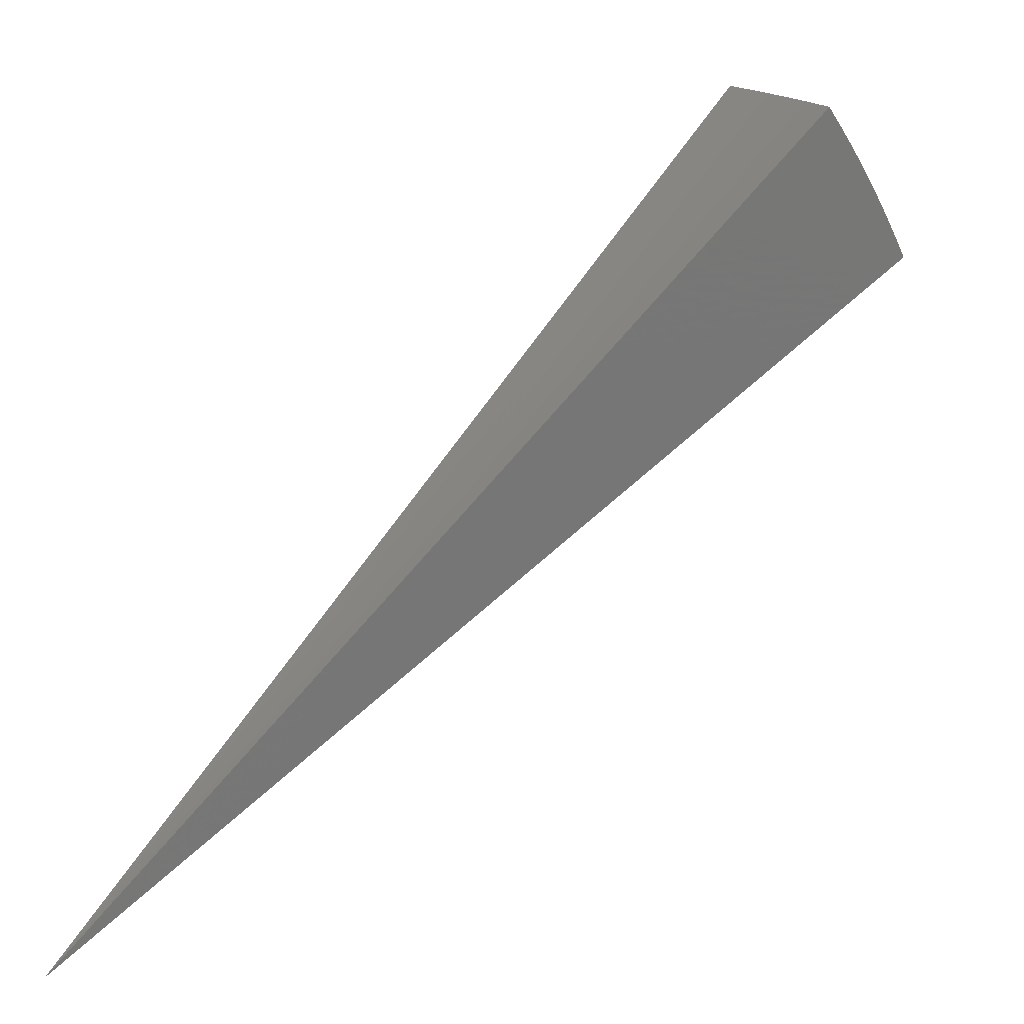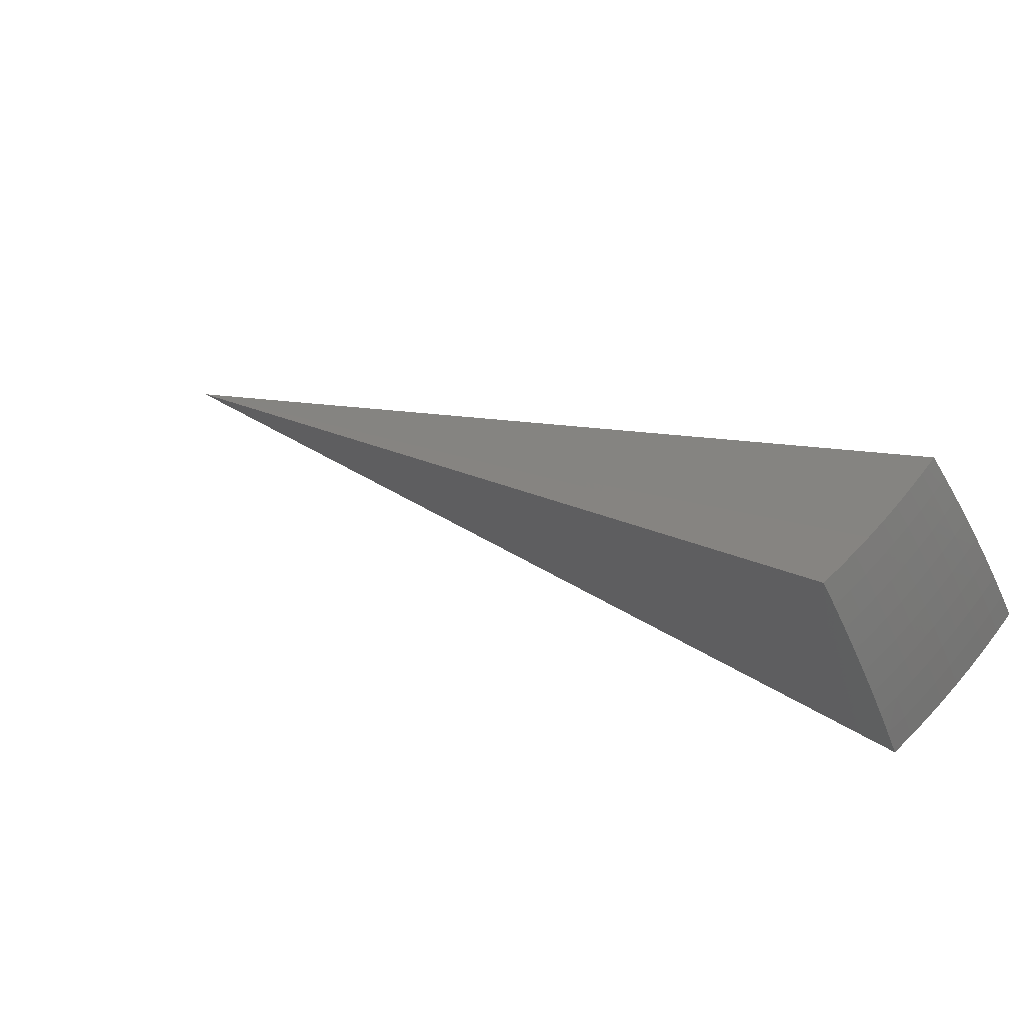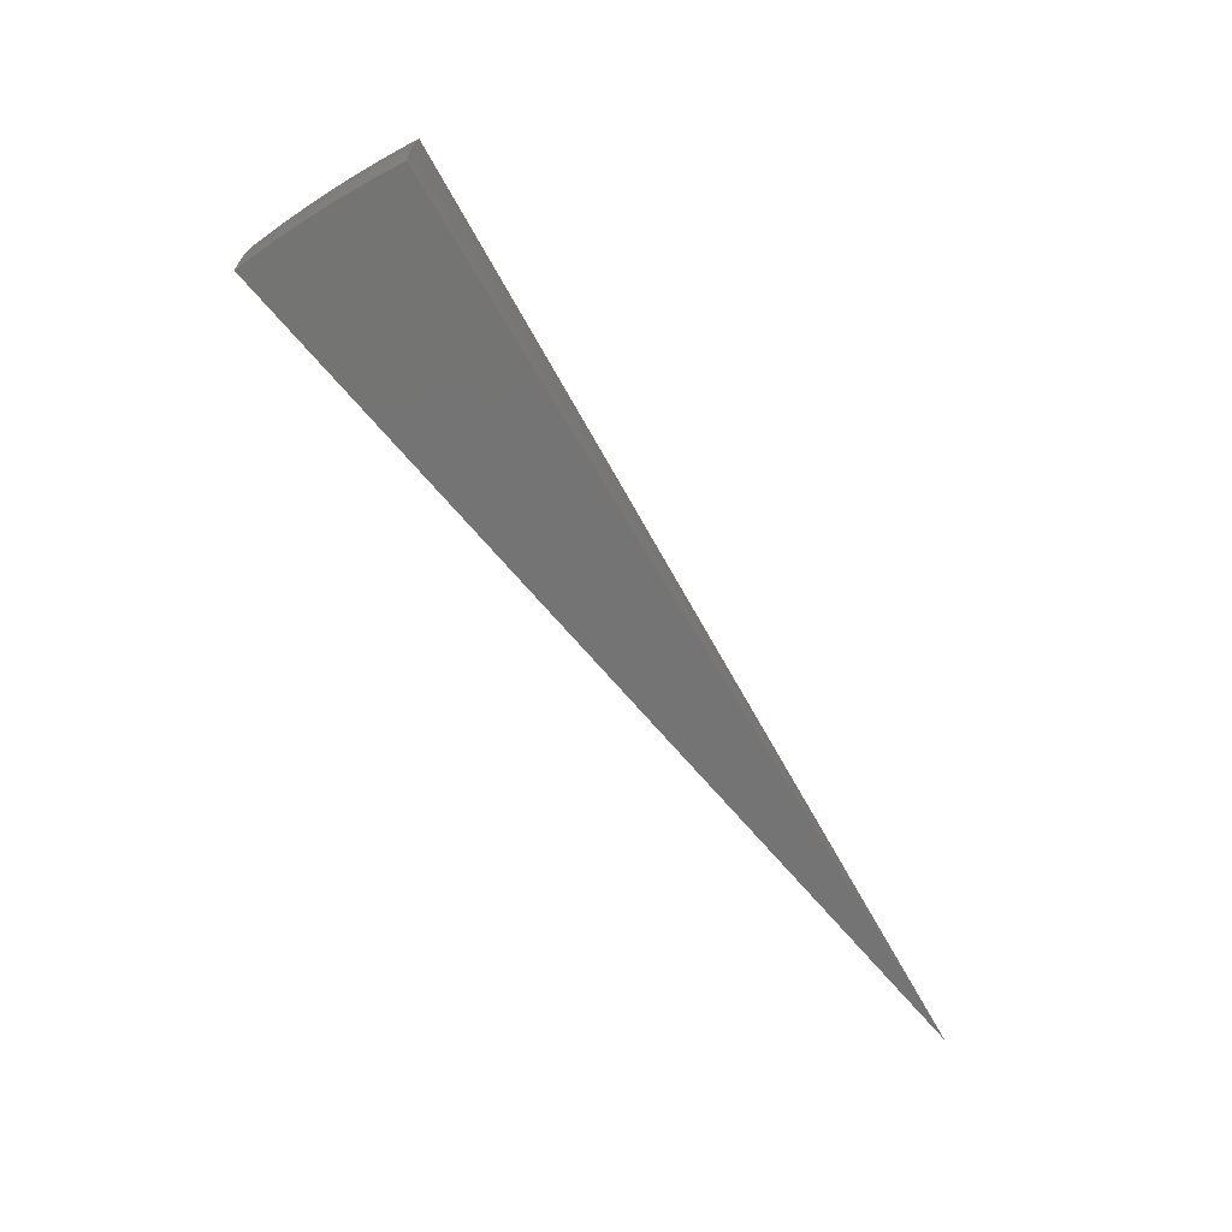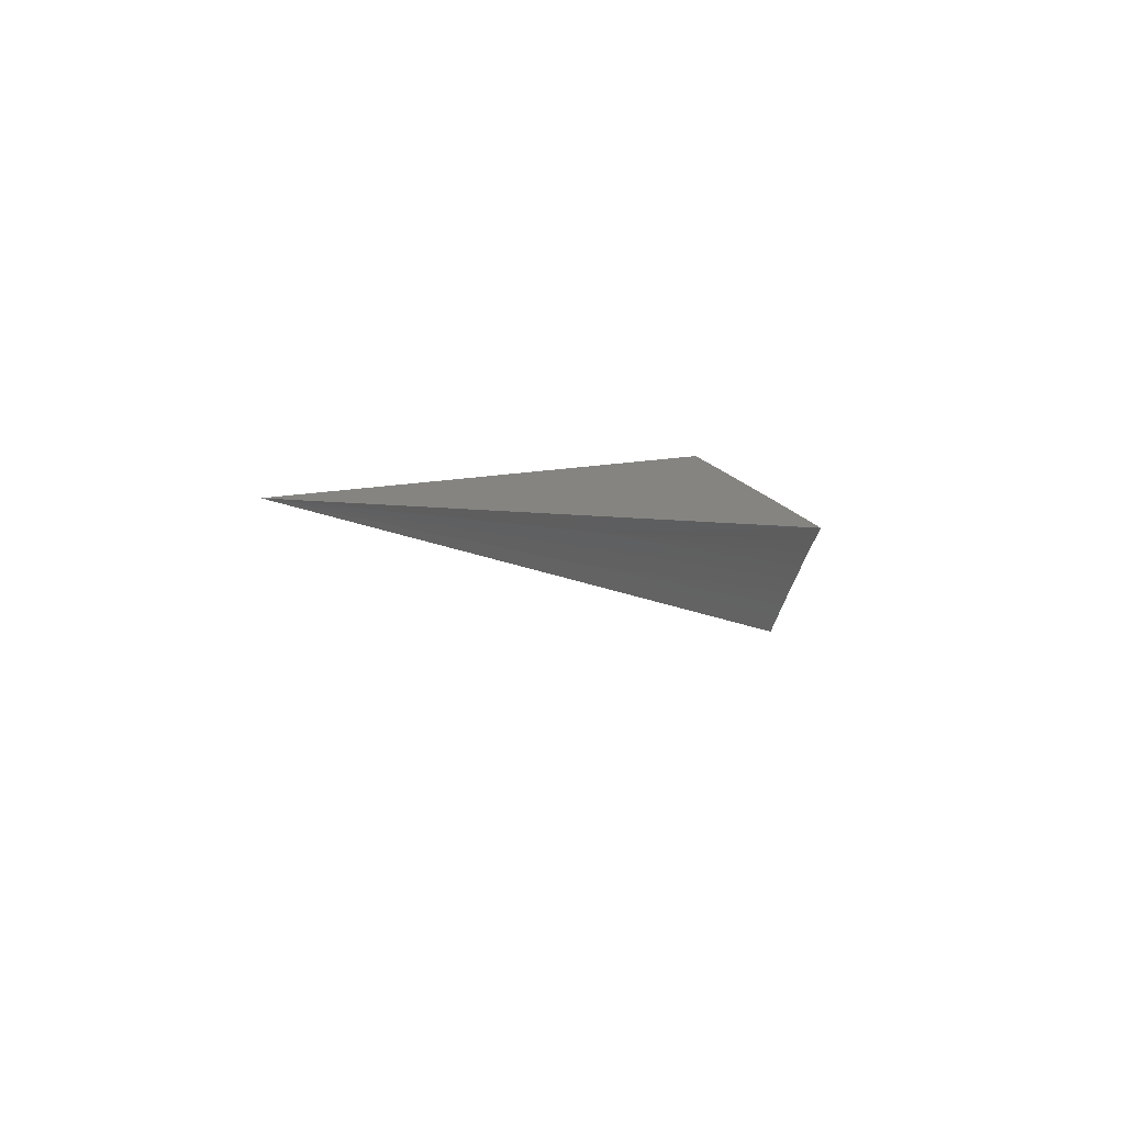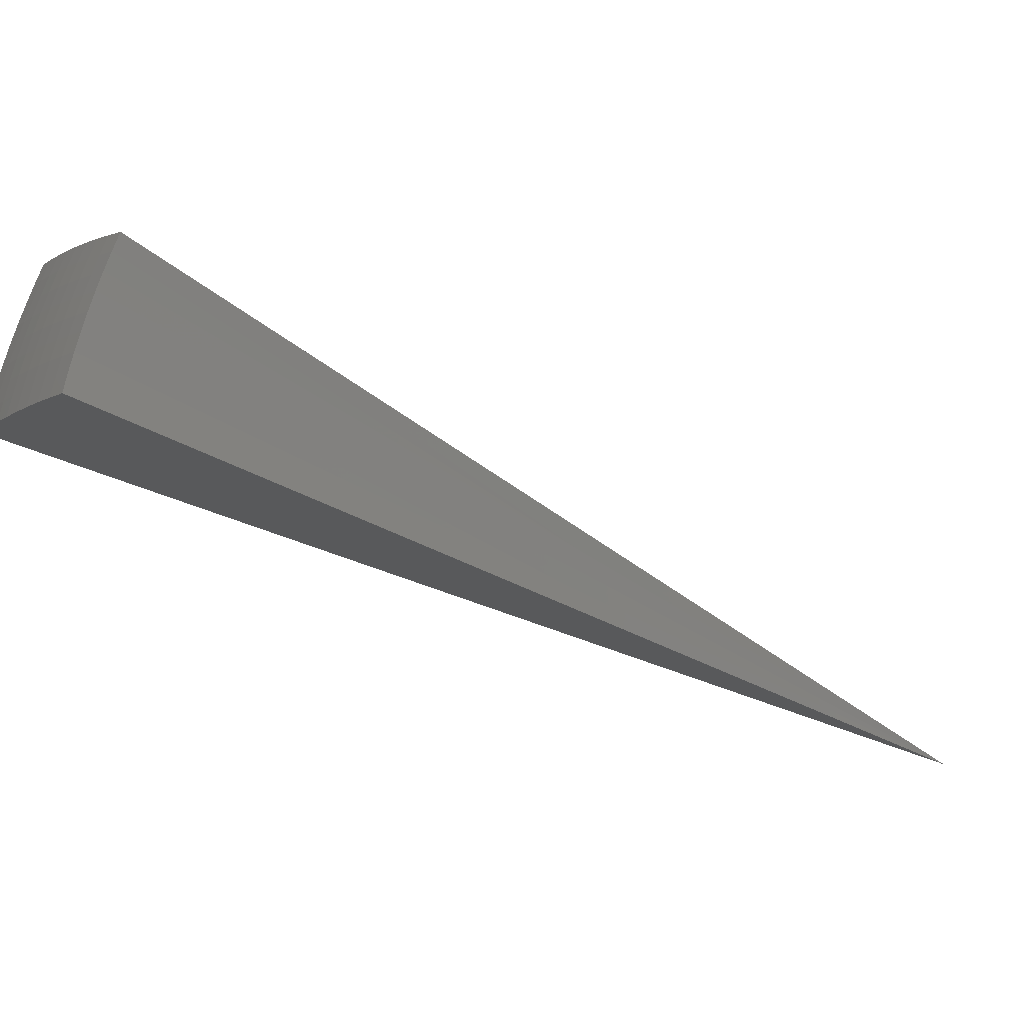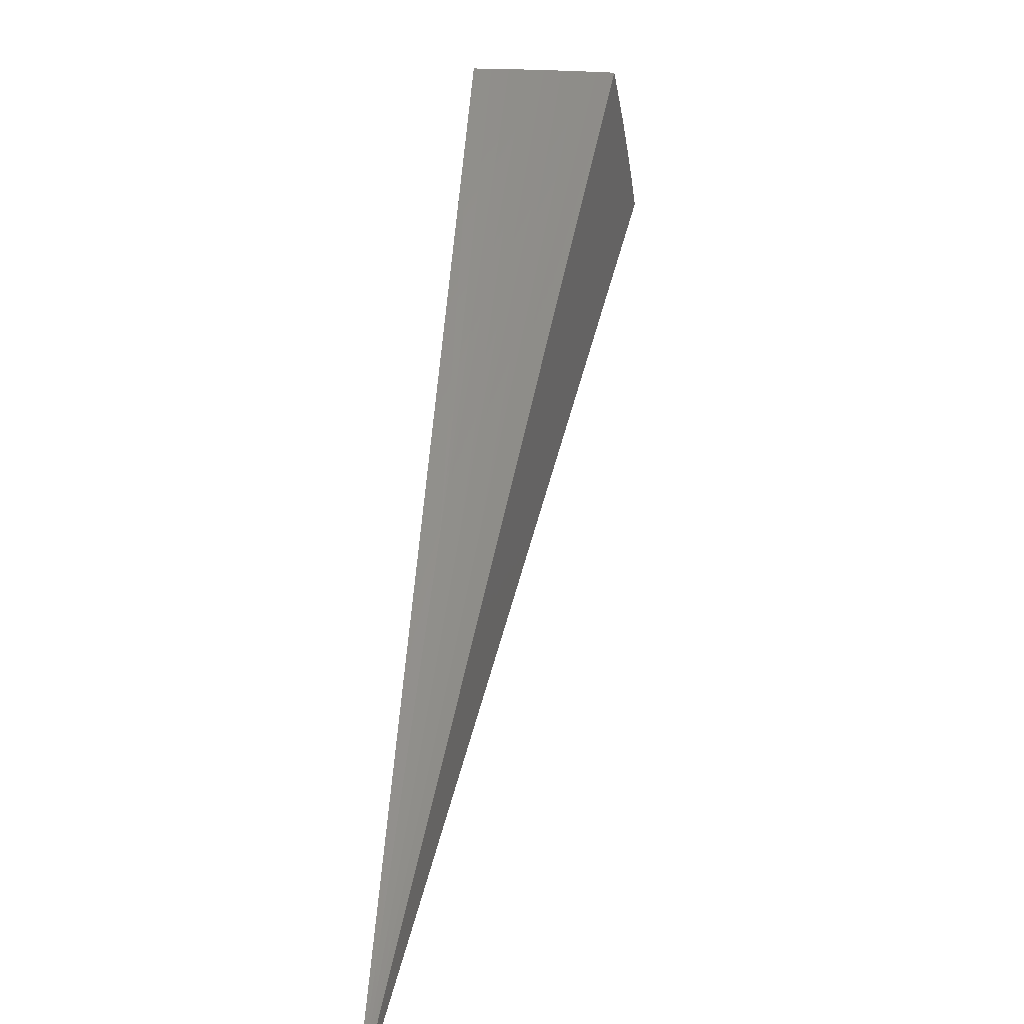
<metadata>
{"format":"stl","ext":"stl","renderer":"f3d","projection":"perspective","resolution":1024,"background":"white","views":[{"elev":19.9,"azim":39.6,"up":"+Z"},{"elev":61.4,"azim":115.5,"up":"+Z"},{"elev":3.7,"azim":89.1,"up":"+Y"},{"elev":-62.8,"azim":-115.6,"up":"+Y"},{"elev":73.3,"azim":-88.4,"up":"+Z"},{"elev":20.9,"azim":-3.8,"up":"+Z"}]}
</metadata>
<code>
# stl→obj: 89 verts, 174 faces
v 2.903 7.975 7.121
v -2.308e-14 0 -1.776e-14
v 2.952 8.11 6.928
v 2.999 8.241 6.731
v 3.046 8.368 6.532
v 3.09 8.491 6.33
v 3.134 8.61 6.125
v 3.175 8.724 5.917
v 3.216 8.835 5.707
v 3.255 8.942 5.494
v 1.497 8.489 6.919
v 1.472 8.348 7.113
v 1.677 8.451 6.926
v 1.654 8.315 7.114
v 1.859 8.415 6.926
v 1.835 8.278 7.115
v 2.041 8.375 6.926
v 2.016 8.237 7.116
v 2.224 8.33 6.926
v 2.195 8.192 7.117
v 2.406 8.281 6.926
v 2.374 8.144 7.118
v 2.588 8.229 6.926
v 2.551 8.091 7.119
v 2.77 8.172 6.926
v 2.728 8.035 7.12
v 2.816 8.305 6.728
v 2.63 8.363 6.728
v 2.445 8.416 6.728
v 2.26 8.465 6.728
v 2.075 8.511 6.728
v 1.889 8.552 6.728
v 1.705 8.589 6.728
v 1.521 8.625 6.723
v 1.731 8.722 6.527
v 1.544 8.758 6.523
v 1.757 8.851 6.324
v 1.567 8.886 6.321
v 1.781 8.975 6.117
v 1.589 9.01 6.116
v 1.805 9.095 5.909
v 1.61 9.13 5.909
v 1.828 9.211 5.698
v 1.63 9.246 5.698
v 1.65 9.357 5.486
v 1.854 9.321 5.487
v 2.026 9.171 5.698
v 2.057 9.279 5.487
v 2.225 9.127 5.698
v 2.26 9.234 5.488
v 2.424 9.078 5.698
v 2.461 9.184 5.489
v 2.622 9.025 5.698
v 2.661 9.13 5.49
v 2.821 8.968 5.698
v 2.86 9.071 5.492
v 3.019 8.906 5.698
v 3.058 9.009 5.493
v 2.982 8.794 5.909
v 2.942 8.678 6.117
v 2.901 8.558 6.324
v 2.859 8.434 6.527
v 1.919 8.684 6.527
v 2.107 8.643 6.527
v 2.295 8.597 6.527
v 2.483 8.547 6.527
v 2.671 8.492 6.527
v 1.947 8.813 6.324
v 2.138 8.77 6.324
v 2.329 8.724 6.324
v 2.52 8.673 6.324
v 2.711 8.618 6.324
v 1.974 8.936 6.117
v 2.168 8.894 6.117
v 2.362 8.846 6.117
v 2.555 8.795 6.117
v 2.749 8.739 6.117
v 2.001 9.056 5.909
v 2.197 9.012 5.909
v 2.393 8.965 5.909
v 2.589 8.912 5.909
v 2.786 8.856 5.909
v 1.276 4.047 3.561
v 1.098 4.099 3.561
v 0.9185 4.143 3.561
v 0.9893 4.654 2.747
v 1.151 4.617 2.747
v 1.311 4.574 2.747
v 1.47 4.525 2.747
f 1 2 3
f 3 2 4
f 4 2 5
f 5 2 6
f 6 2 7
f 7 2 8
f 8 2 9
f 9 2 10
f 11 12 13
f 13 12 14
f 13 14 15
f 15 14 16
f 15 16 17
f 17 16 18
f 17 18 19
f 19 18 20
f 19 20 21
f 21 20 22
f 21 22 23
f 23 22 24
f 23 24 25
f 25 24 26
f 25 26 3
f 3 26 1
f 3 4 25
f 25 4 27
f 25 27 23
f 23 27 28
f 23 28 21
f 21 28 29
f 21 29 19
f 19 29 30
f 19 30 17
f 17 30 31
f 17 31 15
f 15 31 32
f 15 32 13
f 13 32 33
f 13 33 11
f 11 33 34
f 34 33 35
f 34 35 36
f 36 35 37
f 36 37 38
f 38 37 39
f 38 39 40
f 40 39 41
f 40 41 42
f 42 41 43
f 42 43 44
f 44 43 45
f 45 43 46
f 46 43 47
f 46 47 48
f 48 47 49
f 48 49 50
f 50 49 51
f 50 51 52
f 52 51 53
f 52 53 54
f 54 53 55
f 54 55 56
f 56 55 57
f 56 57 58
f 58 57 10
f 10 57 9
f 9 57 59
f 9 59 8
f 8 59 60
f 8 60 7
f 7 60 61
f 7 61 6
f 6 61 62
f 6 62 5
f 5 62 27
f 5 27 4
f 35 33 63
f 63 33 32
f 63 32 64
f 64 32 31
f 64 31 65
f 65 31 30
f 65 30 66
f 66 30 29
f 66 29 67
f 67 29 28
f 67 28 62
f 62 28 27
f 37 35 68
f 68 35 63
f 68 63 69
f 69 63 64
f 69 64 70
f 70 64 65
f 70 65 71
f 71 65 66
f 71 66 72
f 72 66 67
f 72 67 61
f 61 67 62
f 39 37 73
f 73 37 68
f 73 68 74
f 74 68 69
f 74 69 75
f 75 69 70
f 75 70 76
f 76 70 71
f 76 71 77
f 77 71 72
f 77 72 60
f 60 72 61
f 47 43 41
f 41 39 78
f 78 39 73
f 78 73 79
f 79 73 74
f 79 74 80
f 80 74 75
f 80 75 81
f 81 75 76
f 81 76 82
f 82 76 77
f 82 77 59
f 59 77 60
f 49 47 78
f 78 47 41
f 49 78 79
f 51 49 79
f 51 79 80
f 53 51 80
f 53 80 81
f 55 53 81
f 55 81 82
f 57 55 82
f 57 82 59
f 12 11 2
f 2 11 34
f 2 34 36
f 36 38 2
f 2 38 40
f 2 40 42
f 42 44 2
f 2 44 45
f 2 1 83
f 83 1 26
f 83 26 24
f 24 22 83
f 83 22 84
f 83 84 2
f 22 20 84
f 84 20 18
f 84 18 85
f 85 18 16
f 85 16 14
f 14 12 85
f 85 12 2
f 85 2 84
f 2 45 86
f 86 45 46
f 86 46 48
f 86 48 87
f 87 48 50
f 87 50 52
f 87 52 88
f 88 52 54
f 88 54 56
f 88 56 89
f 89 56 58
f 89 58 10
f 10 2 89
f 89 2 88
f 88 2 87
f 87 2 86

</code>
